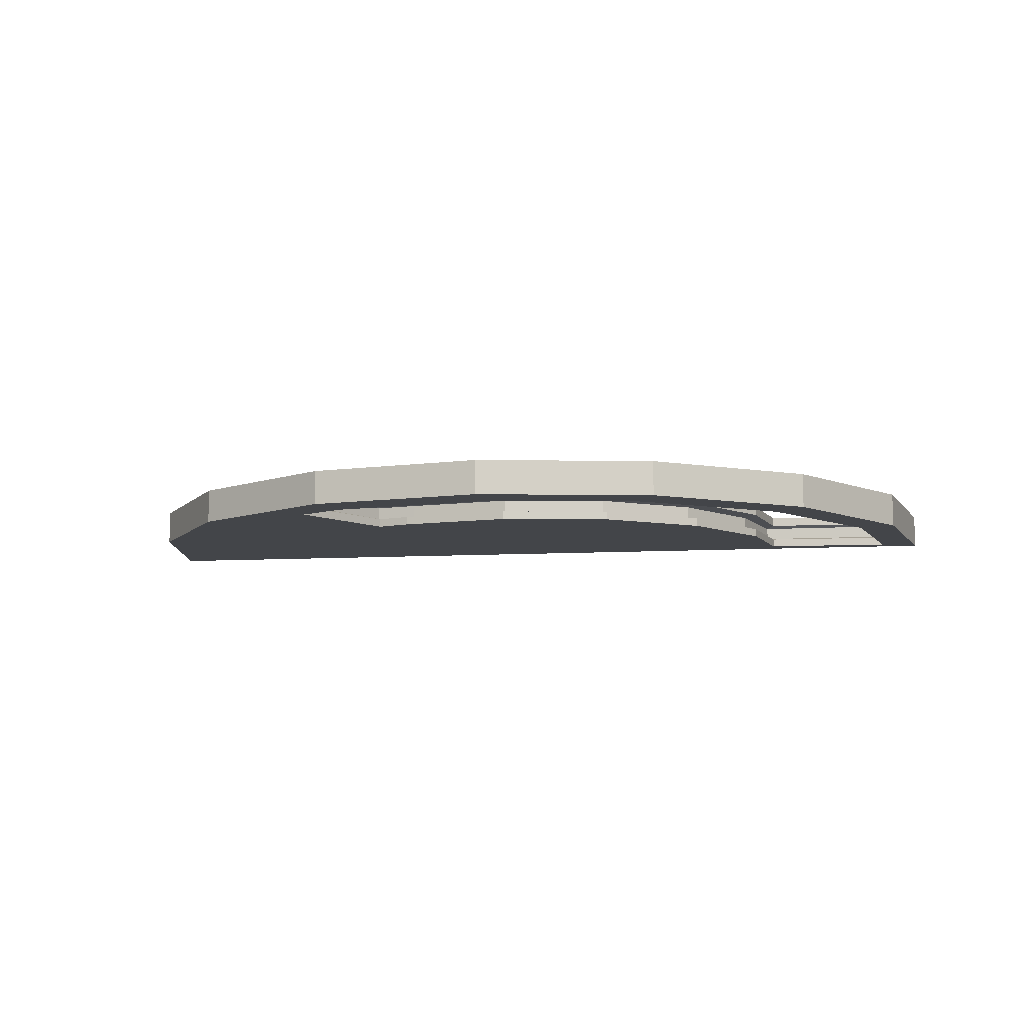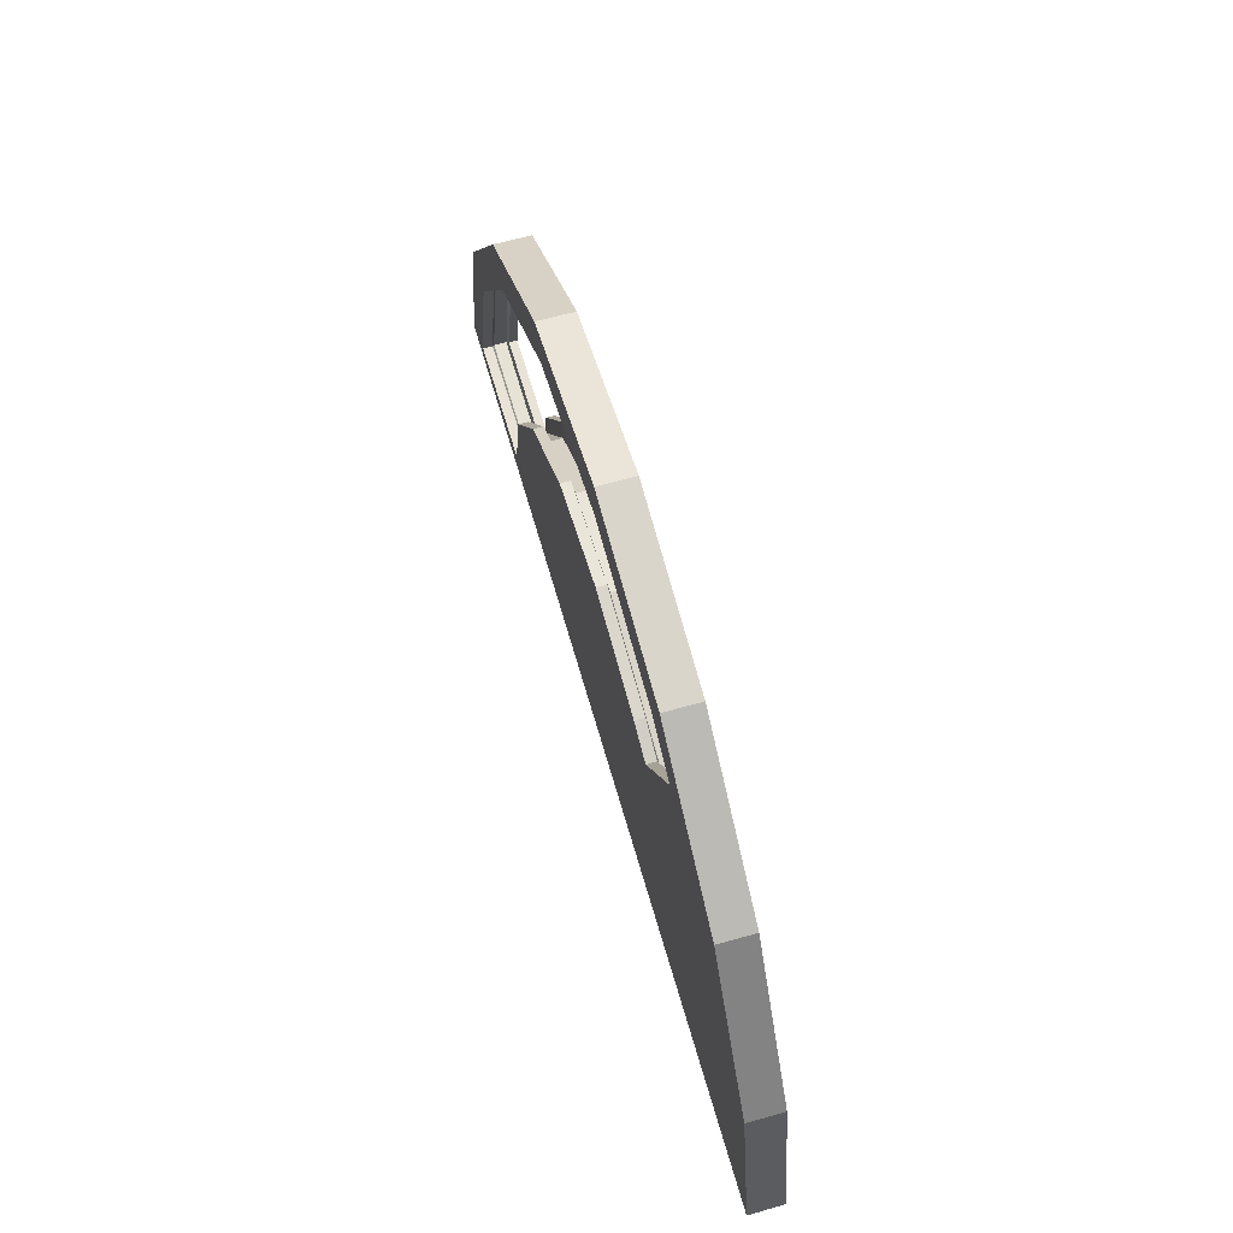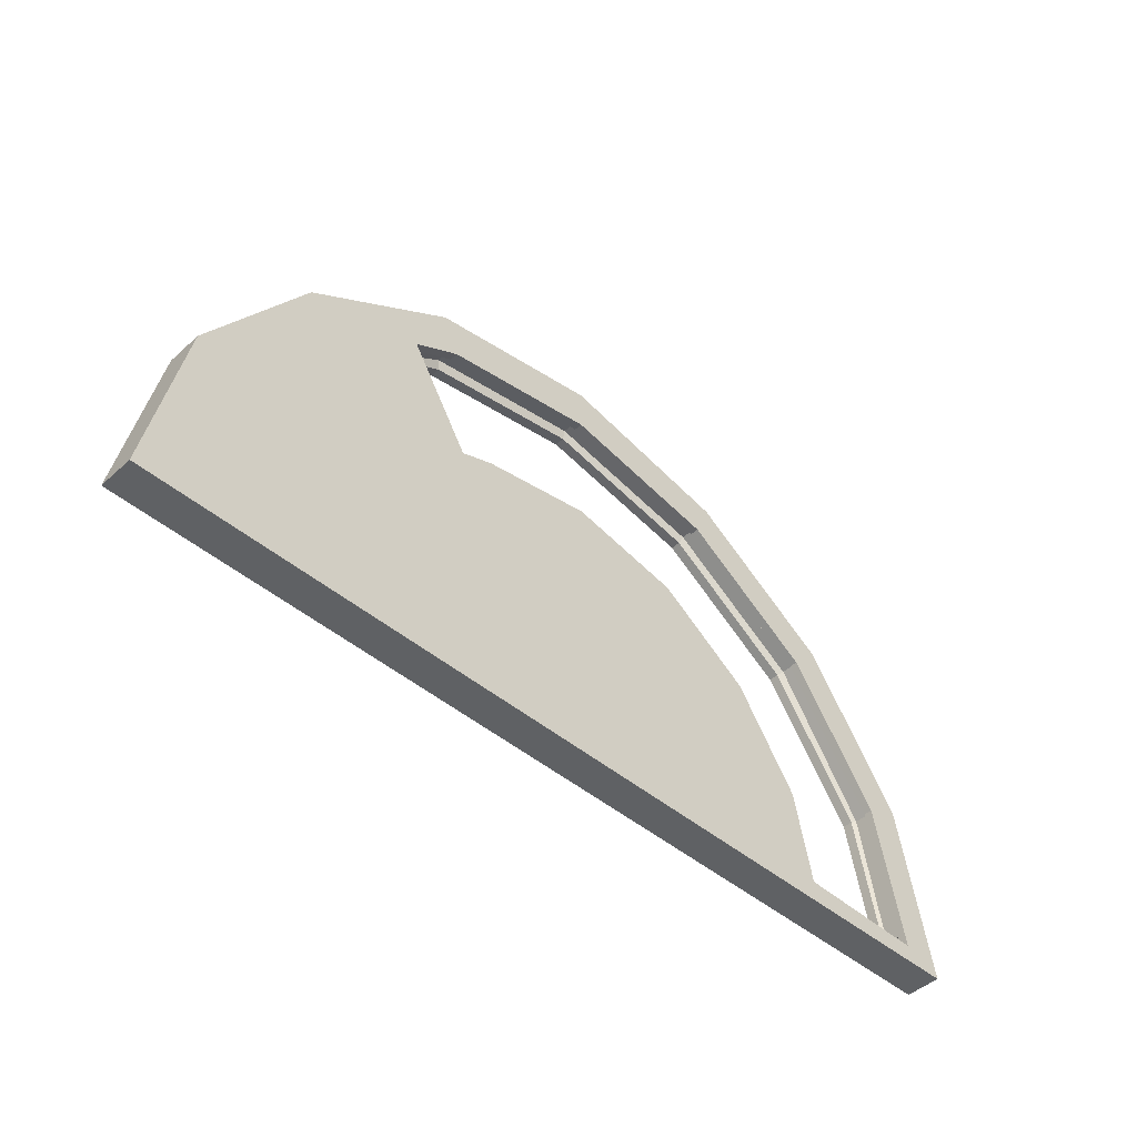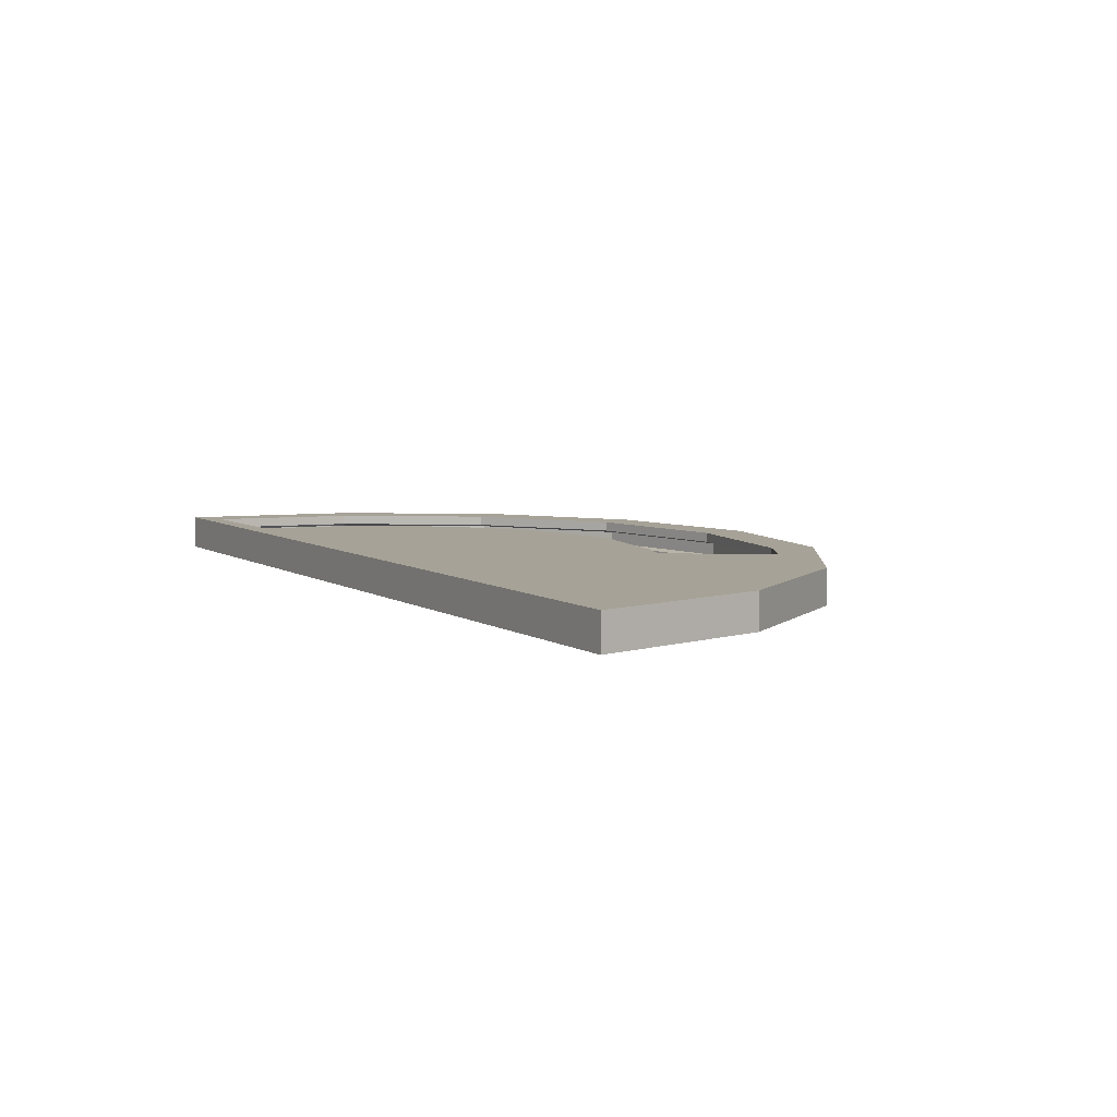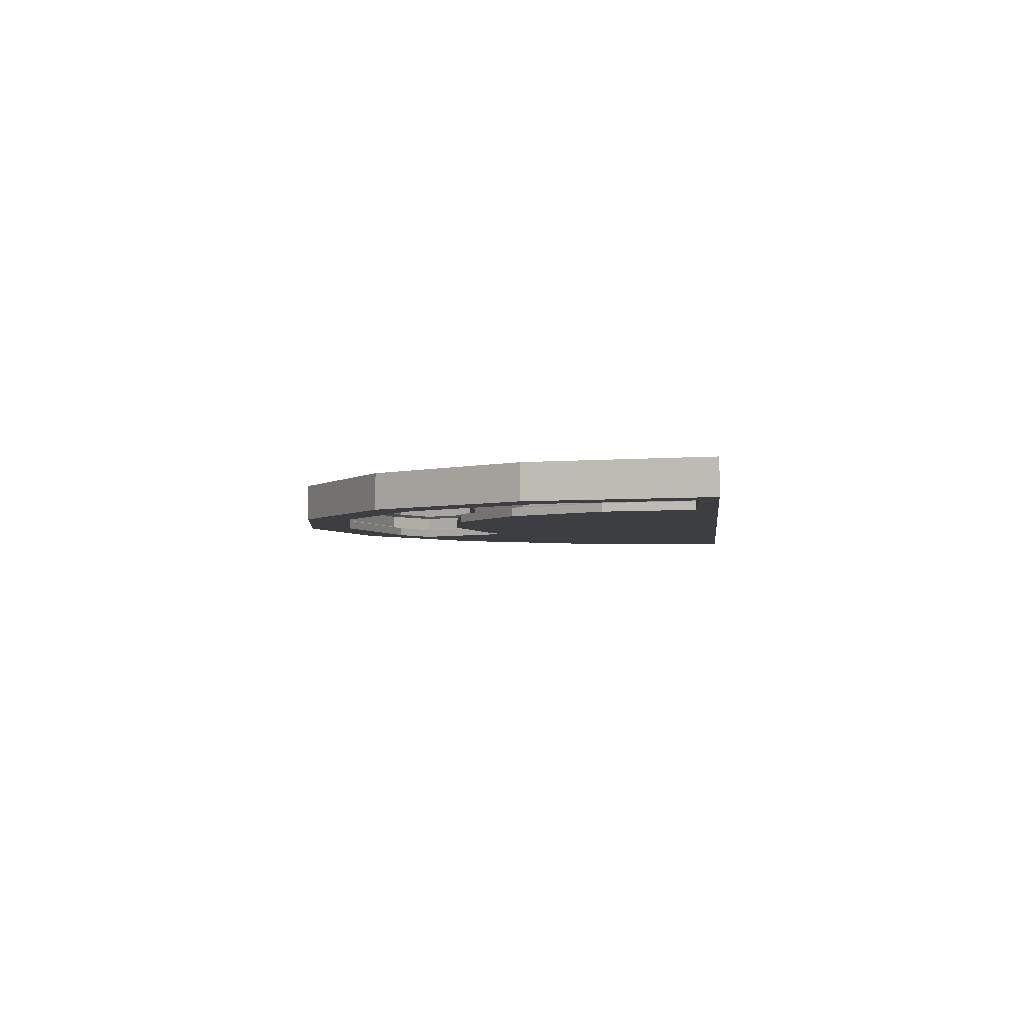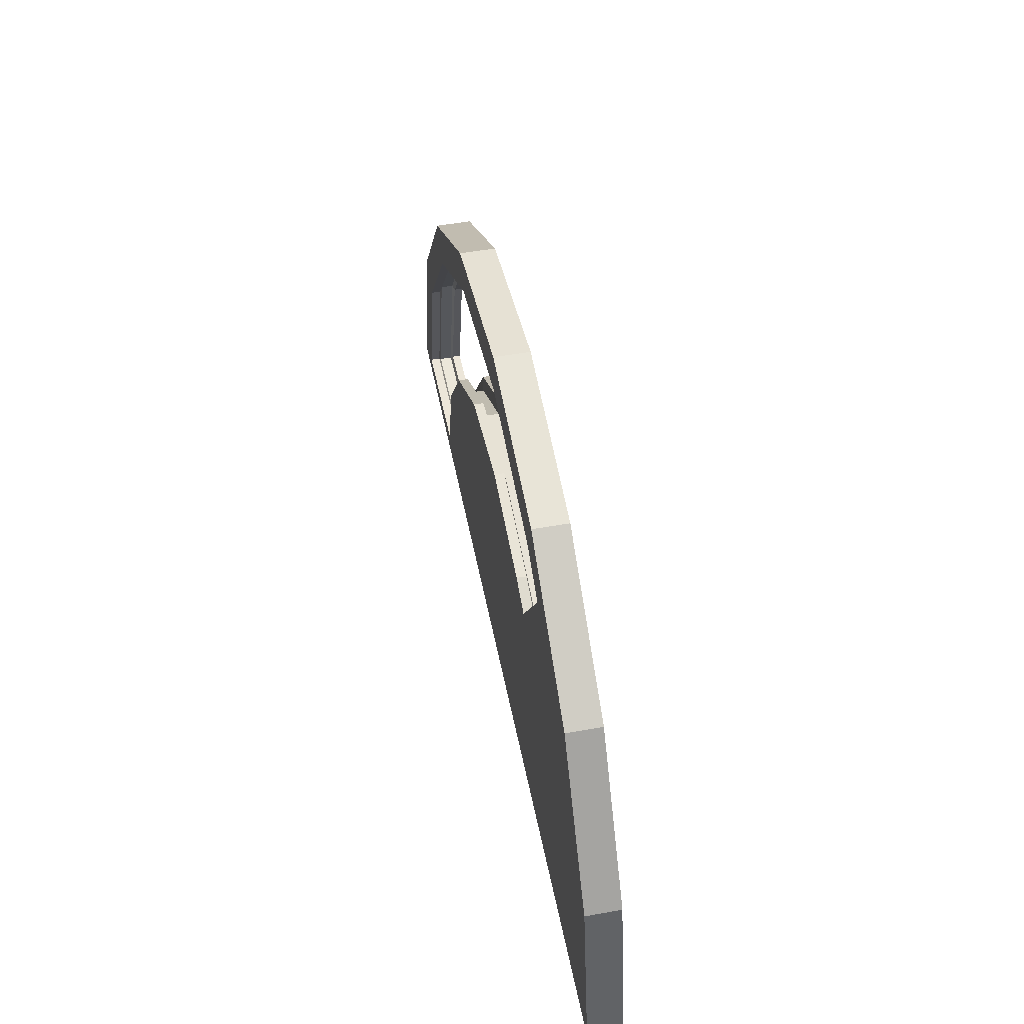
<metadata>
{"format":"obj","ext":"obj","renderer":"f3d","projection":"perspective","resolution":1024,"background":"white","views":[{"elev":-8.9,"azim":9.2,"up":"+Y"},{"elev":63.9,"azim":-105.9,"up":"+Z"},{"elev":-45.9,"azim":-44.1,"up":"+Z"},{"elev":6.4,"azim":-120.2,"up":"+Y"},{"elev":-3.6,"azim":96.3,"up":"+Y"},{"elev":51.2,"azim":-101.1,"up":"+Z"}]}
</metadata>
<code>
v -346.6 -25 143.5
v -375.1 -25 0
v -0.1016 -25 0
v -375.1 3.48 0
v -346.6 3.48 143.5
v -0.1016 3.48 0
v -265.3 -25 265.2
v -265.3 3.48 265.2
v -119.1 -25 210.4
v -119.1 3.48 210.4
v -168.6 -25 292.2
v -168.6 3.48 292.2
v -143.6 -25 346.5
v -143.6 3.48 346.5
v 374.9 3.48 0
v 374.9 -25 0
v 236.2 -25 17.32
v 236.2 3.48 17.32
v 342.7 3.48 14.01
v 342.7 -25 14.01
v -0.1016 -25 375
v -0.1016 3.48 375
v 143.4 -25 346.5
v 143.4 3.48 346.5
v 346.4 3.48 143.5
v 346.4 -25 143.5
v 265.1 -25 265.2
v 265.1 3.48 265.2
v 91.74 -25 221.7
v 91.82 3.48 221.9
v -91.51 -25 220.7
v -0.1016 -25 238.6
v -91.51 3.48 220.7
v -0.1016 3.48 238.6
v -130.1 -25 313.8
v -130.1 3.48 313.8
v 169 -25 169.1
v 220.9 -25 91.56
v 220.9 3.48 91.56
v 169 3.48 169.1
v -0.1016 -25 339.1
v -0.1016 3.48 339.1
v 130.8 -25 316.1
v 130.8 3.48 316.1
v 317.8 -25 131.7
v 317.8 3.48 131.7
v 241.8 -25 241.9
v 241.8 3.48 241.9
v -119.1 -4.433 210.4
v -168.6 -4.433 292.2
v -130.1 -4.433 313.8
v -0.1016 -4.433 339.1
v 130.8 -4.433 316.1
v 241.8 -4.433 241.9
v 317.8 -4.433 131.7
v 342.7 -4.433 14.01
v 236.2 -4.433 17.32
v 220.9 -4.433 91.56
v 169 -4.433 169.1
v 91.8 -4.433 221.9
v -0.1016 -4.433 238.6
v -91.51 -4.433 220.7
v 236.2 -18.13 17.32
v 342.7 -18.13 14.01
v 317.8 -18.13 131.7
v 241.8 -18.13 241.9
v 130.8 -18.13 316.1
v -0.1016 -18.13 339.1
v -130.1 -18.13 313.8
v -168.6 -18.13 292.2
v -119.1 -18.13 210.4
v -91.51 -18.13 220.7
v -0.1016 -18.13 238.6
v 91.76 -18.13 221.8
v 169 -18.13 169.1
v 220.9 -18.13 91.56
v -122.2 -16.51 201.7
v -173.6 -16.51 292.8
v -132.1 -16.51 321.7
v -0.1895 -16.51 347
v 133.7 -16.51 323.4
v 247.4 -16.51 247.6
v 321.7 -16.51 133.4
v 345.7 -16.51 10.02
v 230.3 -16.51 10.06
v 210 -16.51 86.98
v 160.6 -16.51 160.7
v 87.27 -16.5 210.9
v -0.02539 -16.51 226.7
v -88.23 -16.51 209.1
v -122.2 -6.391 201.7
v -173.6 -6.391 292.8
v -132.1 -6.392 321.7
v -0.1953 -6.392 347
v 133.7 -6.391 323.4
v 247.4 -6.391 247.6
v 321.7 -6.391 133.4
v 345.7 -6.391 10.02
v 230.3 -6.391 10.06
v 210 -6.391 86.98
v 160.6 -6.387 160.7
v 87.3 -6.382 210.9
v -0.02539 -6.386 226.7
v -88.23 -6.391 209.1
f 1 2 3
f 4 5 6
f 7 1 3
f 5 8 6
f 2 1 5 4
f 4 6 3 2
f 1 7 8 5
f 70 71 77 78
f 7 13 14 8
f 15 16 3 6
f 88 89 73 74
f 76 63 85 86
f 78 79 69 70
f 84 85 63 64
f 13 21 22 14
f 83 84 64 65
f 23 24 22 21
f 16 15 25 26
f 27 28 24 23
f 26 25 28 27
f 31 3 32
f 34 6 33
f 37 3 38
f 29 3 37
f 39 6 40
f 21 13 35 41
f 40 6 30
f 14 22 42 36
f 23 43 47 27
f 27 47 45 26
f 28 48 44 24
f 25 46 48 28
f 30 6 34
f 9 3 31
f 6 10 33
f 32 3 29
f 21 41 43 23
f 24 44 42 22
f 3 17 38
f 15 6 18 19
f 8 14 36 12
f 8 12 10 6
f 11 7 3 9
f 13 7 11 35
f 18 6 39
f 15 19 46 25
f 26 45 20 16
f 16 20 17 3
f 90 77 71 72
f 72 73 89 90
f 74 75 87 88
f 75 76 86 87
f 65 66 82 83
f 66 67 81 82
f 67 68 80 81
f 68 69 79 80
f 50 49 10 12
f 36 51 50 12
f 52 51 36 42
f 53 52 42 44
f 54 53 44 48
f 55 54 48 46
f 19 56 55 46
f 19 18 57 56
f 58 57 18 39
f 59 58 39 40
f 60 59 40 30
f 34 61 60 30
f 62 61 34 33
f 10 49 62 33
f 64 63 17 20
f 65 64 20 45
f 45 47 66 65
f 43 67 66 47
f 41 68 67 43
f 35 69 68 41
f 70 69 35 11
f 11 9 71 70
f 72 71 9 31
f 32 73 72 31
f 74 73 32 29
f 29 37 75 74
f 38 76 75 37
f 17 63 76 38
f 78 77 91 92
f 92 93 79 78
f 80 79 93 94
f 81 80 94 95
f 82 81 95 96
f 83 82 96 97
f 97 98 84 83
f 98 99 85 84
f 86 85 99 100
f 87 86 100 101
f 88 87 101 102
f 102 103 89 88
f 90 89 103 104
f 104 91 77 90
f 92 91 49 50
f 50 51 93 92
f 94 93 51 52
f 95 94 52 53
f 96 95 53 54
f 97 96 54 55
f 55 56 98 97
f 56 57 99 98
f 100 99 57 58
f 101 100 58 59
f 102 101 59 60
f 60 61 103 102
f 104 103 61 62
f 62 49 91 104

</code>
